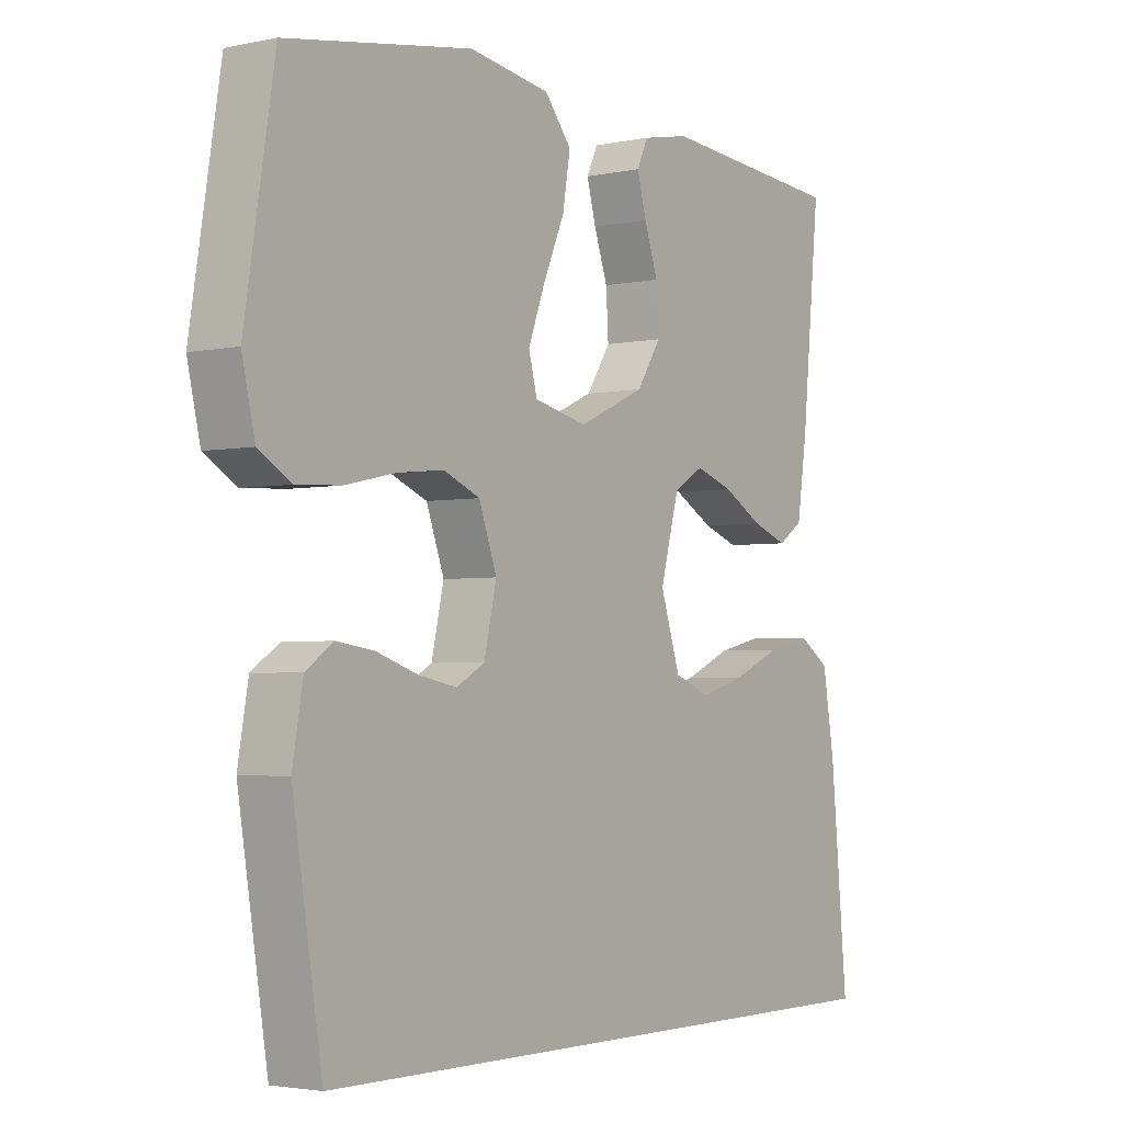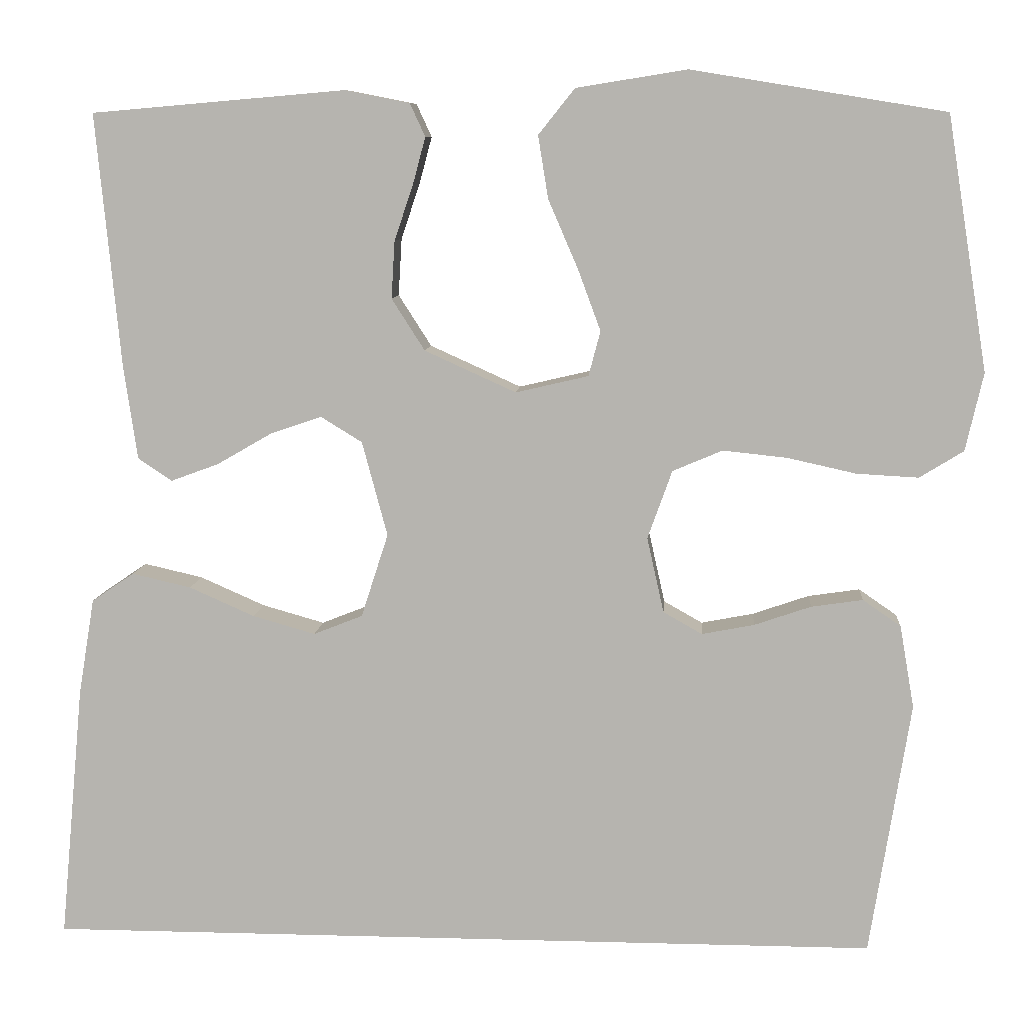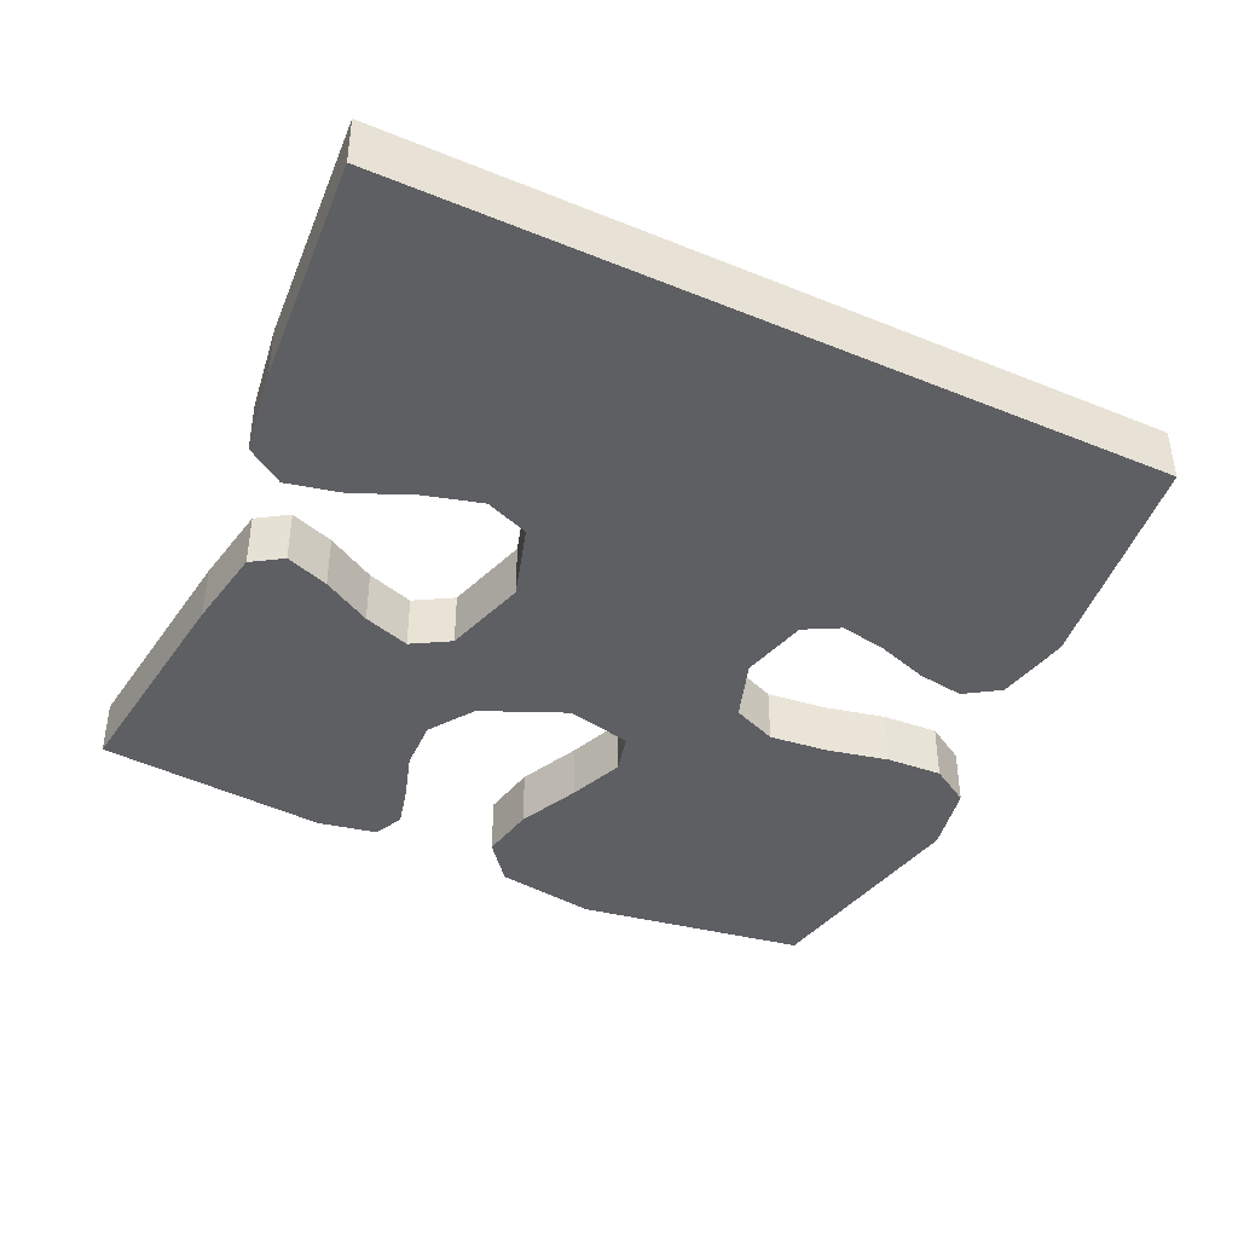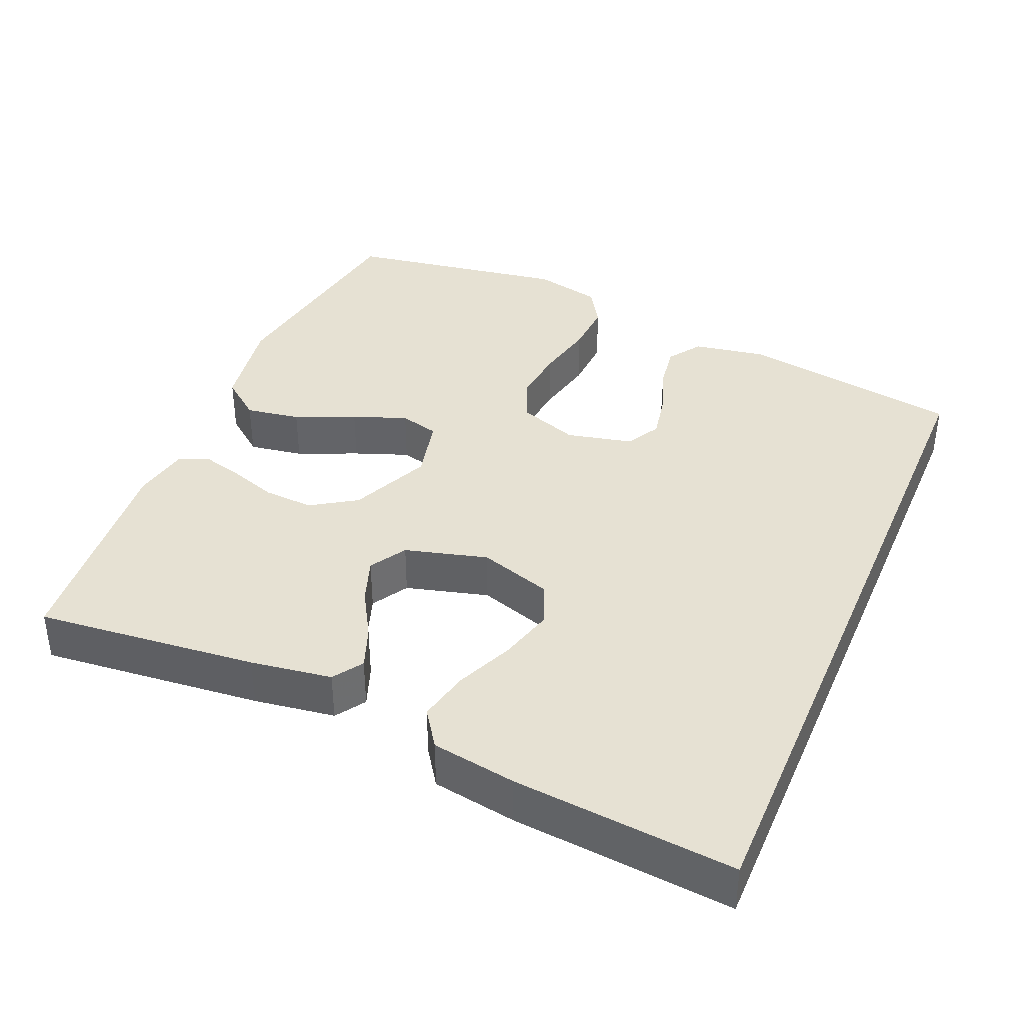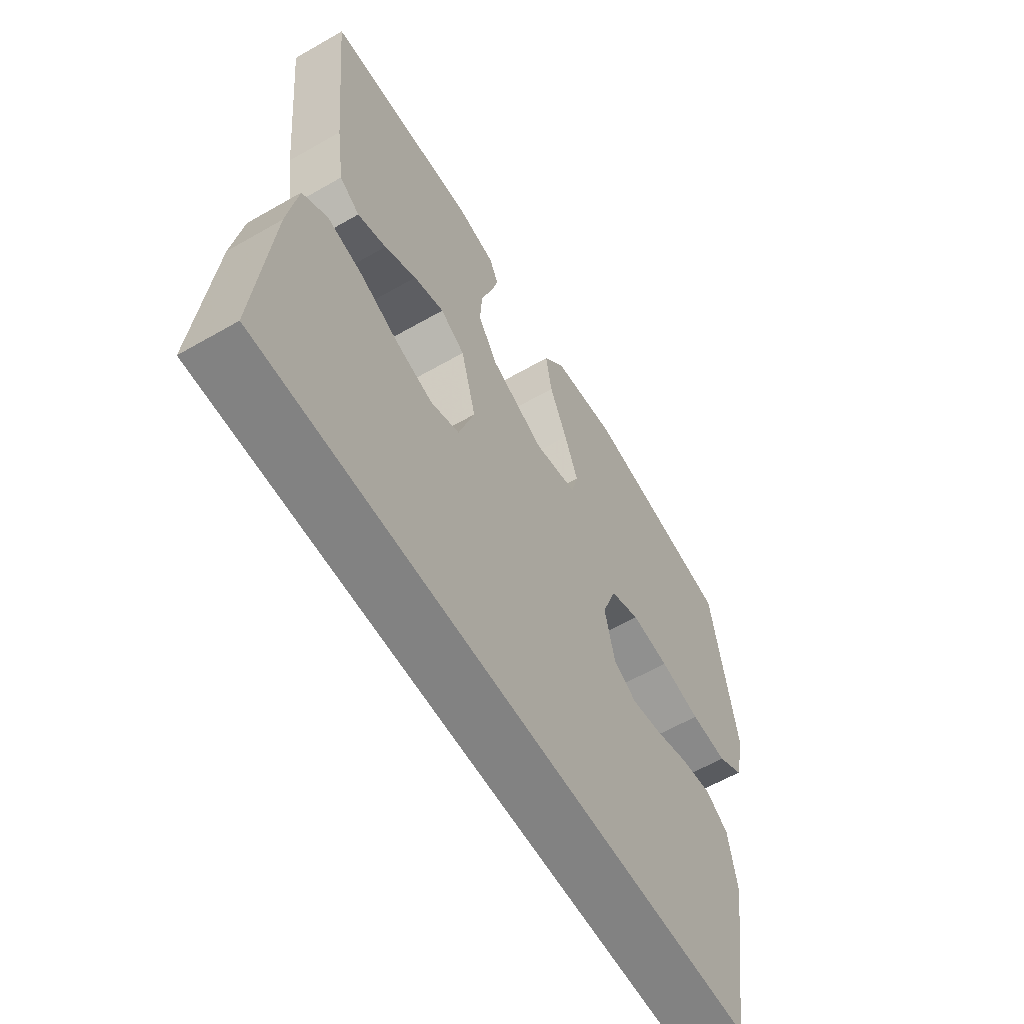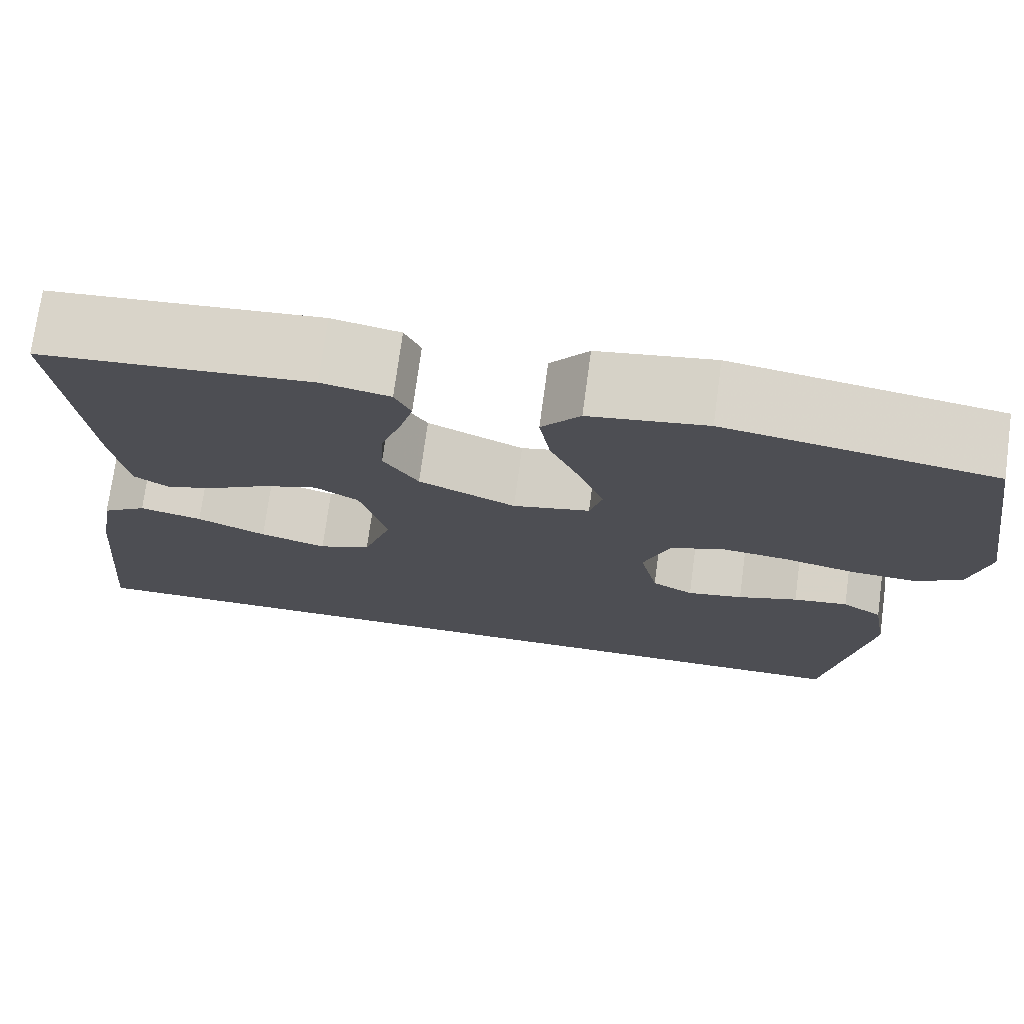
<metadata>
{"format":"obj","ext":"obj","renderer":"f3d","projection":"perspective","resolution":1024,"background":"white","views":[{"elev":-3.0,"azim":-54.0,"up":"+Z"},{"elev":8.6,"azim":-175.7,"up":"+Z"},{"elev":-41.4,"azim":153.8,"up":"+Y"},{"elev":38.7,"azim":112.9,"up":"+Y"},{"elev":-60.7,"azim":120.4,"up":"+Z"},{"elev":73.9,"azim":-172.3,"up":"+Z"}]}
</metadata>
<code>
v 0.5 0.07 0.5
v 0.471 0.07 0.2
v 0.455 0.07 0.09
v 0.415 0.07 0.063
v 0.358 0.07 0.084
v 0.294 0.07 0.121
v 0.233 0.07 0.142
v 0.184 0.07 0.112
v 0.154 0.07 0
v 0.186 0.07 -0.099
v 0.244 0.07 -0.122
v 0.318 0.07 -0.101
v 0.395 0.07 -0.067
v 0.465 0.07 -0.051
v 0.515 0.07 -0.085
v 0.534 0.07 -0.2
v 0.562 0.07 -0.5
v -0.427 0.07 -0.5
v -0.475 0.07 -0.2
v -0.458 0.07 -0.102
v -0.413 0.07 -0.071
v -0.352 0.07 -0.08
v -0.285 0.07 -0.103
v -0.223 0.07 -0.115
v -0.177 0.07 -0.089
v -0.157 0.07 0
v -0.186 0.07 0.081
v -0.245 0.07 0.106
v -0.321 0.07 0.098
v -0.402 0.07 0.08
v -0.475 0.07 0.076
v -0.527 0.07 0.108
v -0.548 0.07 0.2
v -0.5 0.07 0.5
v -0.2 0.07 0.549
v -0.069 0.07 0.528
v -0.026 0.07 0.474
v -0.038 0.07 0.4
v -0.073 0.07 0.319
v -0.1 0.07 0.246
v -0.086 0.07 0.193
v 0 0.07 0.173
v 0.108 0.07 0.222
v 0.147 0.07 0.283
v 0.143 0.07 0.351
v 0.121 0.07 0.416
v 0.106 0.07 0.472
v 0.124 0.07 0.511
v 0.2 0.07 0.526
v 0.5 0 0.5
v 0.471 0 0.2
v 0.455 0 0.09
v 0.415 0 0.063
v 0.358 0 0.084
v 0.294 0 0.121
v 0.233 0 0.142
v 0.184 0 0.112
v 0.154 0 0
v 0.186 0 -0.099
v 0.244 0 -0.122
v 0.318 0 -0.101
v 0.395 0 -0.067
v 0.465 0 -0.051
v 0.515 0 -0.085
v 0.534 0 -0.2
v 0.562 0 -0.5
v -0.427 0 -0.5
v -0.475 0 -0.2
v -0.458 0 -0.102
v -0.413 0 -0.071
v -0.352 0 -0.08
v -0.285 0 -0.103
v -0.223 0 -0.115
v -0.177 0 -0.089
v -0.157 0 0
v -0.186 0 0.081
v -0.245 0 0.106
v -0.321 0 0.098
v -0.402 0 0.08
v -0.475 0 0.076
v -0.527 0 0.108
v -0.548 0 0.2
v -0.5 0 0.5
v -0.2 0 0.549
v -0.069 0 0.528
v -0.026 0 0.474
v -0.038 0 0.4
v -0.073 0 0.319
v -0.1 0 0.246
v -0.086 0 0.193
v 0 0 0.173
v 0.108 0 0.222
v 0.147 0 0.283
v 0.143 0 0.351
v 0.121 0 0.416
v 0.106 0 0.472
v 0.124 0 0.511
v 0.2 0 0.526
f 45 46 47 48
f 45 48 49 1
f 36 37 38 39
f 36 39 40
f 35 36 40
f 34 35 40 41
f 32 33 34 41
f 29 30 31 32
f 28 29 32 41
f 20 21 22 23
f 20 23 24
f 19 20 24
f 18 19 24
f 17 18 24 25
f 12 13 14 15
f 11 12 15 16
f 3 4 5 6
f 3 6 7
f 2 3 7
f 44 45 1 2
f 43 44 2 7
f 42 43 7 8
f 27 28 41 42
f 26 27 42 8
f 25 26 8 9
f 11 16 17 25
f 10 11 25
f 9 10 25
f 97 96 95 94
f 50 98 97 94
f 88 87 86 85
f 89 88 85
f 89 85 84
f 90 89 84 83
f 90 83 82 81
f 81 80 79 78
f 90 81 78 77
f 72 71 70 69
f 73 72 69
f 73 69 68
f 73 68 67
f 74 73 67 66
f 64 63 62 61
f 65 64 61 60
f 55 54 53 52
f 56 55 52
f 56 52 51
f 51 50 94 93
f 56 51 93 92
f 57 56 92 91
f 91 90 77 76
f 57 91 76 75
f 58 57 75 74
f 74 66 65 60
f 74 60 59
f 74 59 58
f 1 50 51 2
f 2 51 52 3
f 3 52 53 4
f 4 53 54 5
f 5 54 55 6
f 6 55 56 7
f 7 56 57 8
f 8 57 58 9
f 9 58 59 10
f 10 59 60 11
f 11 60 61 12
f 12 61 62 13
f 13 62 63 14
f 14 63 64 15
f 15 64 65 16
f 16 65 66 17
f 17 66 67 18
f 18 67 68 19
f 19 68 69 20
f 20 69 70 21
f 21 70 71 22
f 22 71 72 23
f 23 72 73 24
f 24 73 74 25
f 25 74 75 26
f 26 75 76 27
f 27 76 77 28
f 28 77 78 29
f 29 78 79 30
f 30 79 80 31
f 31 80 81 32
f 32 81 82 33
f 33 82 83 34
f 34 83 84 35
f 35 84 85 36
f 36 85 86 37
f 37 86 87 38
f 38 87 88 39
f 39 88 89 40
f 40 89 90 41
f 41 90 91 42
f 42 91 92 43
f 43 92 93 44
f 44 93 94 45
f 45 94 95 46
f 46 95 96 47
f 47 96 97 48
f 48 97 98 49
f 49 98 50 1

</code>
